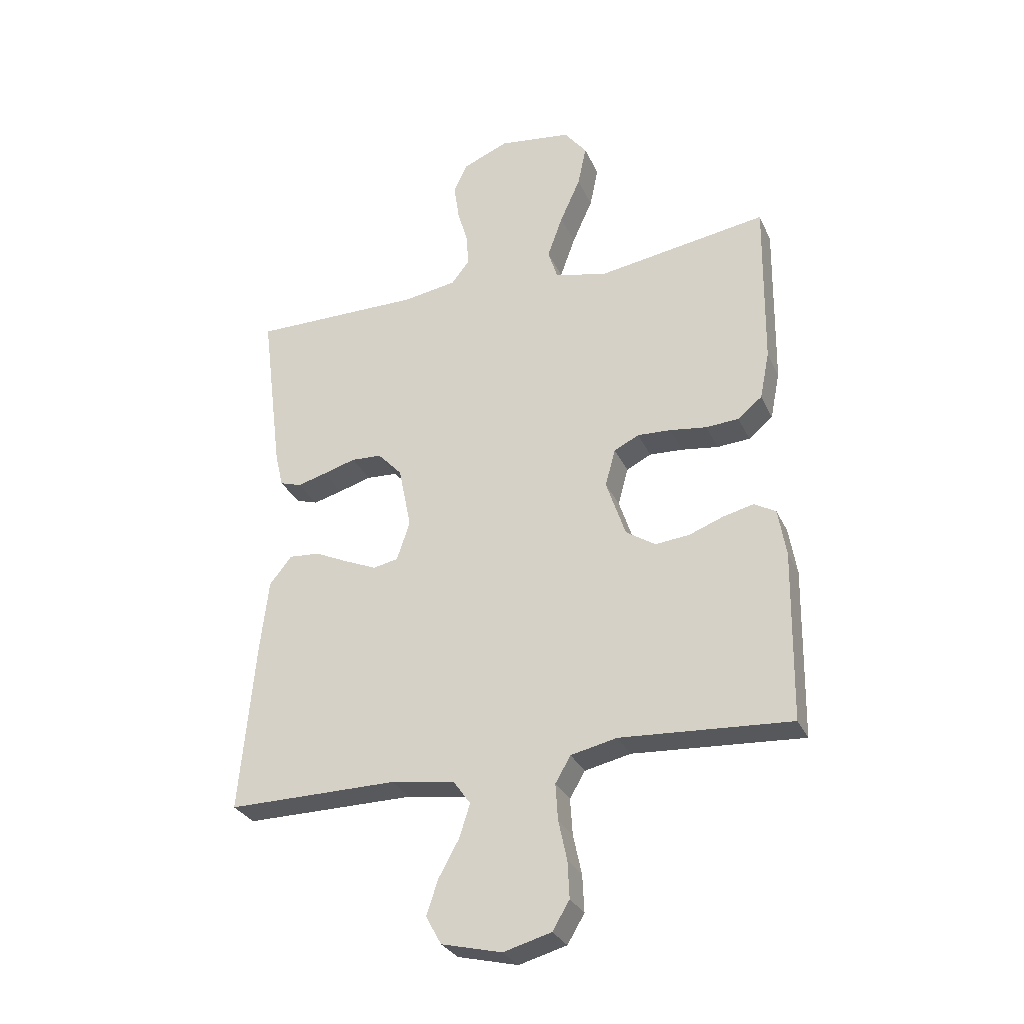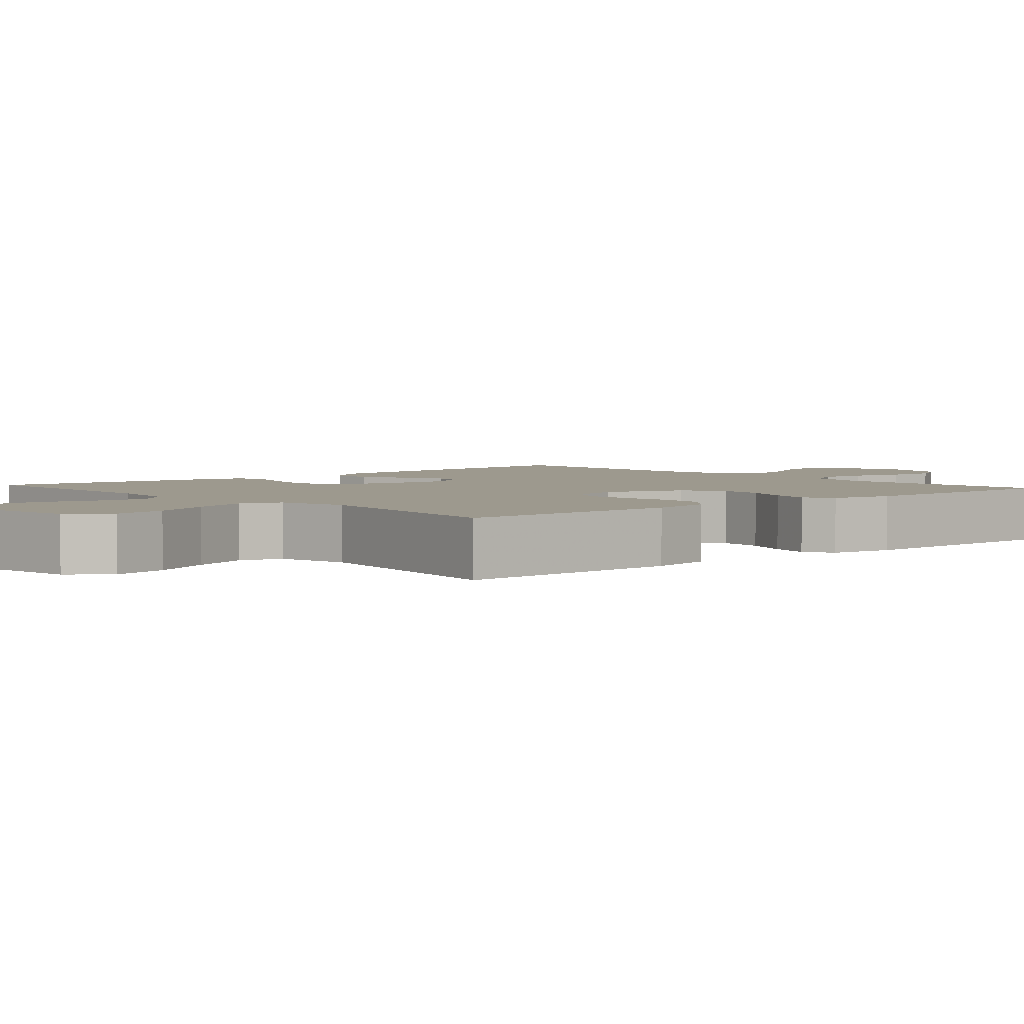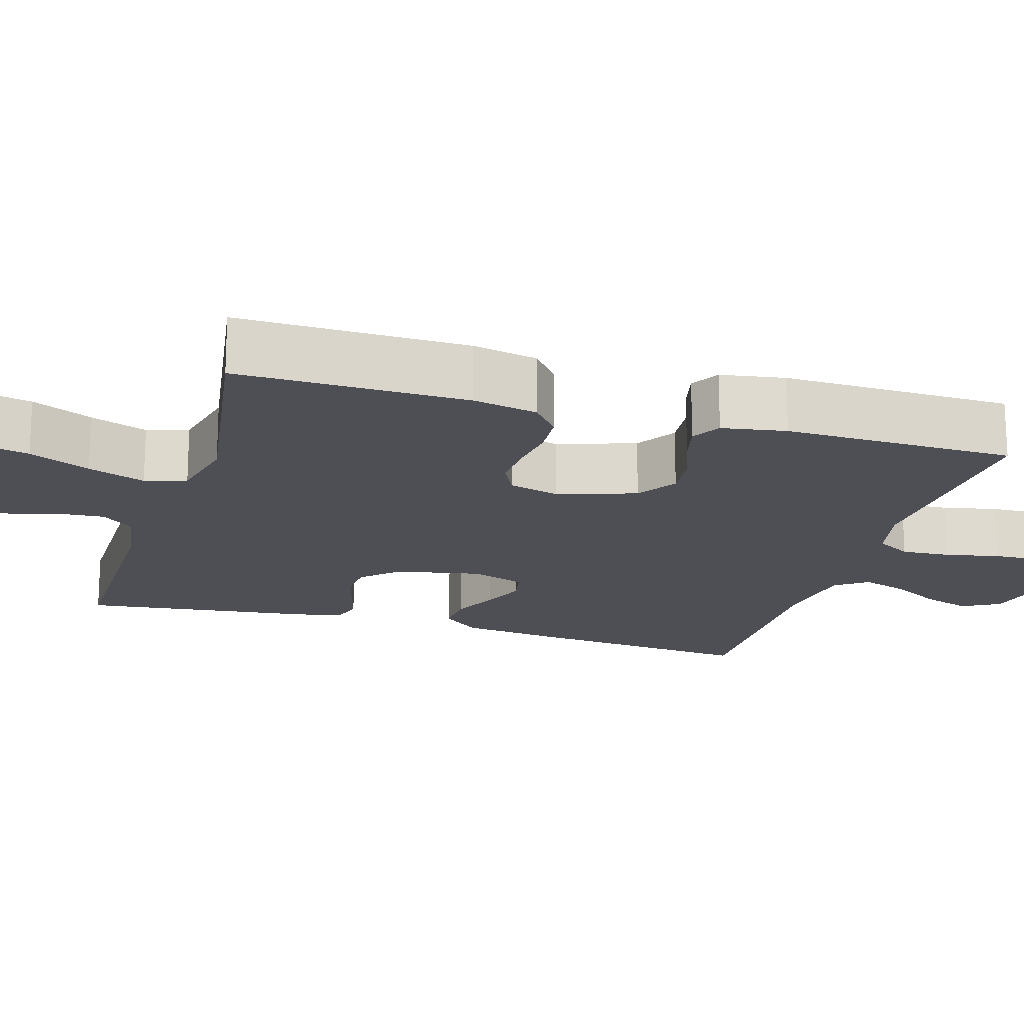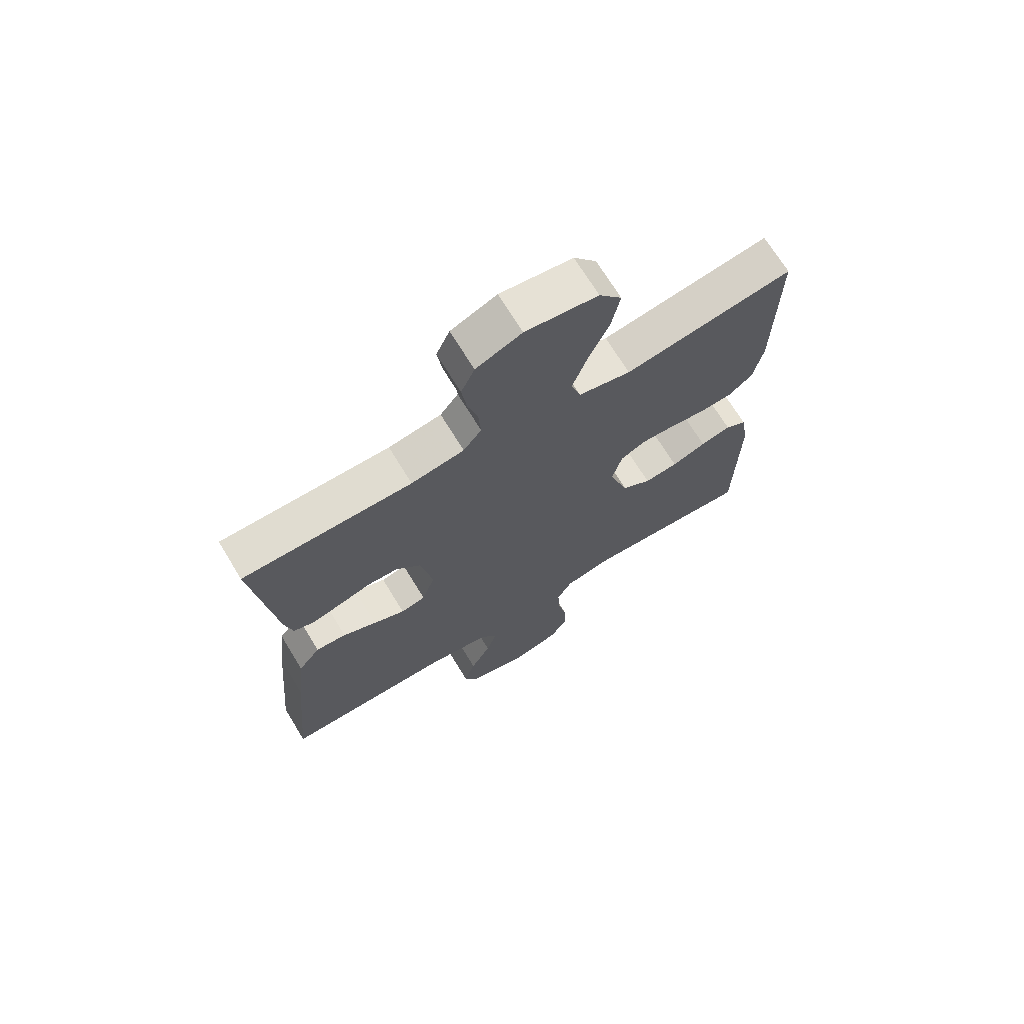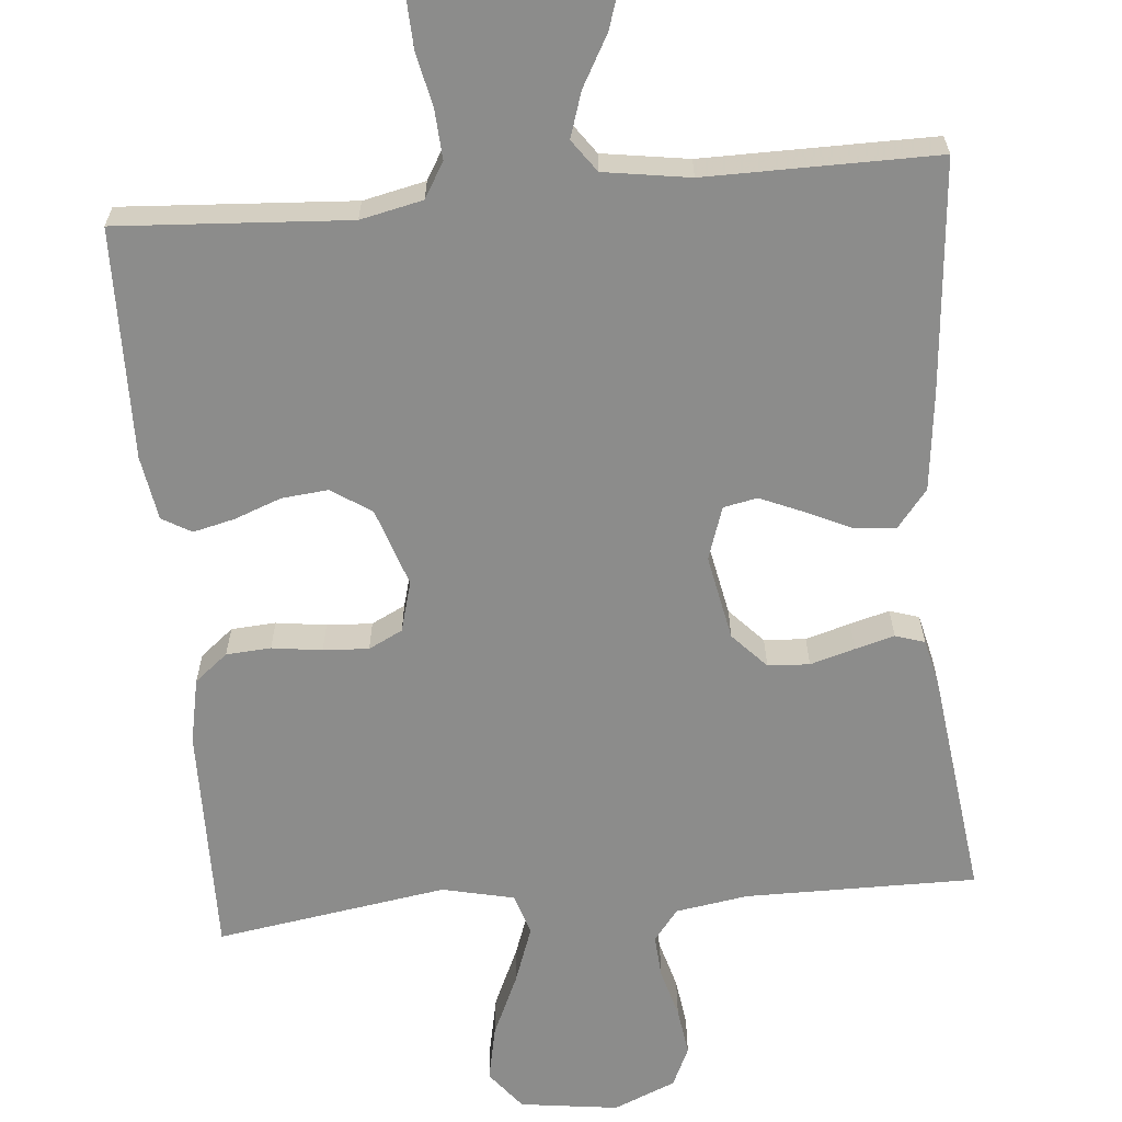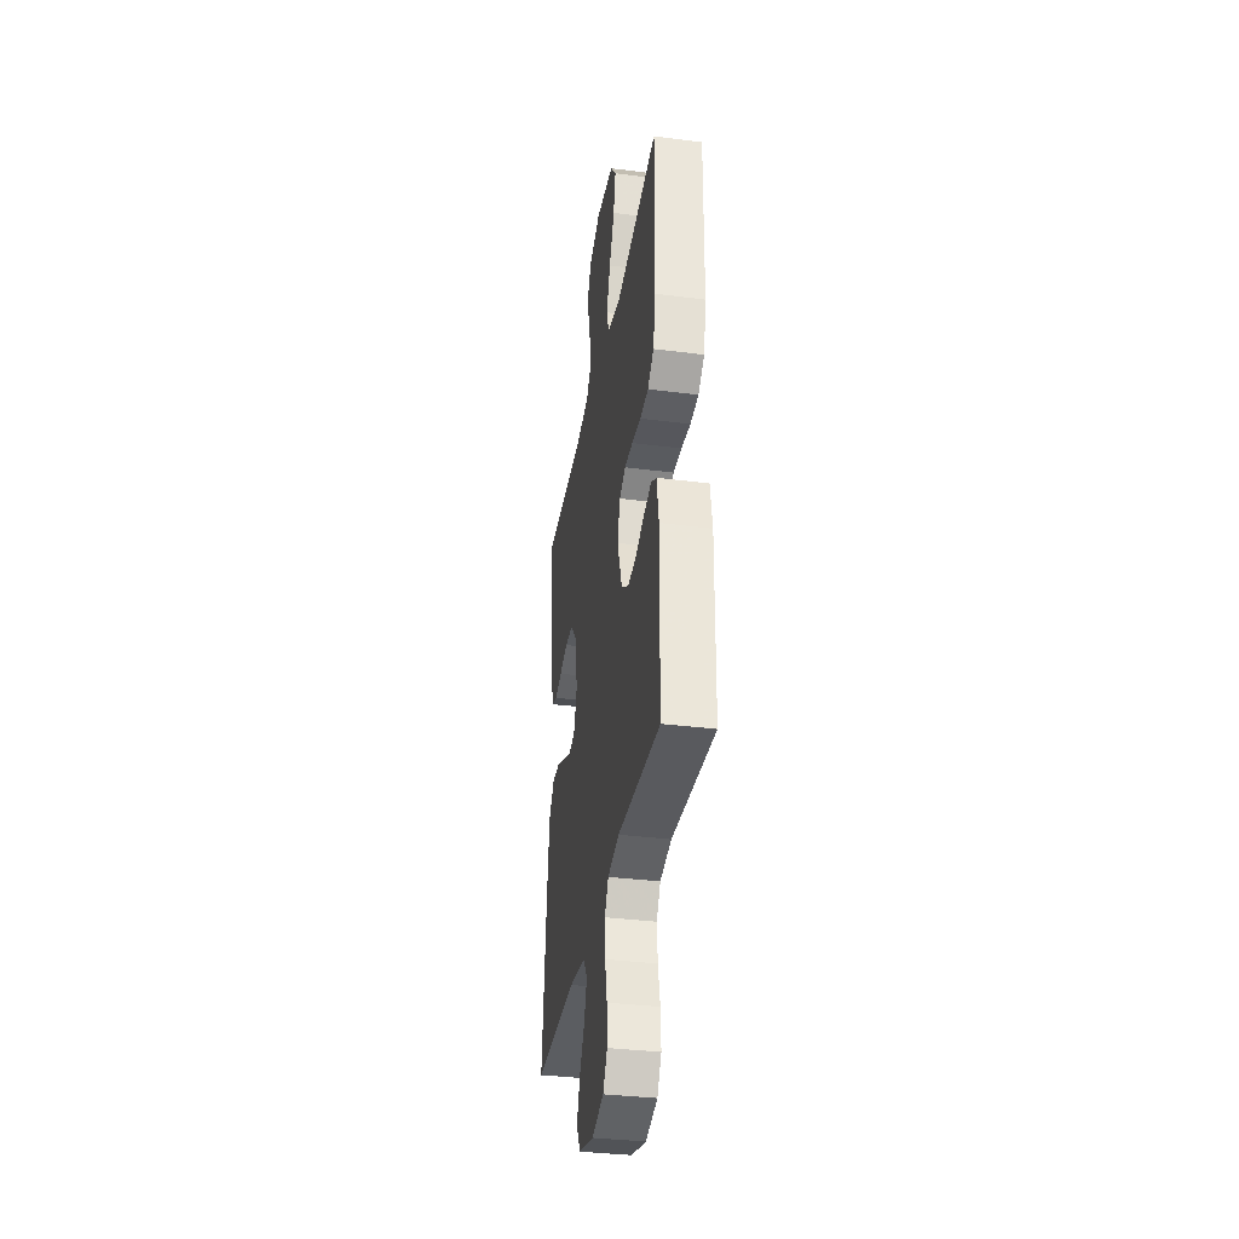
<metadata>
{"format":"obj","ext":"obj","renderer":"f3d","projection":"perspective","resolution":1024,"background":"white","views":[{"elev":-29.9,"azim":21.3,"up":"+Z"},{"elev":3.4,"azim":48.6,"up":"+Y"},{"elev":-18.3,"azim":73.3,"up":"+Y"},{"elev":69.8,"azim":-31.3,"up":"+Z"},{"elev":-64.1,"azim":-174.9,"up":"+Y"},{"elev":-35.2,"azim":80.3,"up":"+Z"}]}
</metadata>
<code>
v 0.5 0.07 -0.5
v 0.2 0.07 -0.481
v 0.119 0.07 -0.499
v 0.092 0.07 -0.545
v 0.096 0.07 -0.609
v 0.111 0.07 -0.679
v 0.114 0.07 -0.744
v 0.084 0.07 -0.794
v 0 0.07 -0.817
v -0.106 0.07 -0.791
v -0.133 0.07 -0.742
v -0.113 0.07 -0.681
v -0.077 0.07 -0.616
v -0.058 0.07 -0.557
v -0.088 0.07 -0.515
v -0.2 0.07 -0.498
v -0.5 0.07 -0.5
v -0.473 0.07 -0.2
v -0.458 0.07 -0.071
v -0.419 0.07 -0.022
v -0.365 0.07 -0.026
v -0.305 0.07 -0.054
v -0.249 0.07 -0.078
v -0.205 0.07 -0.069
v -0.182 0.07 0
v -0.204 0.07 0.111
v -0.247 0.07 0.157
v -0.301 0.07 0.16
v -0.359 0.07 0.143
v -0.41 0.07 0.129
v -0.448 0.07 0.141
v -0.462 0.07 0.2
v -0.5 0.07 0.5
v -0.2 0.07 0.499
v -0.106 0.07 0.514
v -0.074 0.07 0.555
v -0.078 0.07 0.611
v -0.096 0.07 0.675
v -0.105 0.07 0.738
v -0.081 0.07 0.79
v 0 0.07 0.824
v 0.128 0.07 0.807
v 0.168 0.07 0.756
v 0.153 0.07 0.683
v 0.117 0.07 0.603
v 0.09 0.07 0.528
v 0.107 0.07 0.474
v 0.2 0.07 0.453
v 0.5 0.07 0.5
v 0.496 0.07 0.2
v 0.479 0.07 0.115
v 0.436 0.07 0.08
v 0.378 0.07 0.076
v 0.313 0.07 0.085
v 0.254 0.07 0.088
v 0.21 0.07 0.066
v 0.192 0.07 0
v 0.226 0.07 -0.102
v 0.278 0.07 -0.136
v 0.338 0.07 -0.13
v 0.399 0.07 -0.107
v 0.453 0.07 -0.094
v 0.491 0.07 -0.116
v 0.505 0.07 -0.2
v 0.5 0 -0.5
v 0.2 0 -0.481
v 0.119 0 -0.499
v 0.092 0 -0.545
v 0.096 0 -0.609
v 0.111 0 -0.679
v 0.114 0 -0.744
v 0.084 0 -0.794
v 0 0 -0.817
v -0.106 0 -0.791
v -0.133 0 -0.742
v -0.113 0 -0.681
v -0.077 0 -0.616
v -0.058 0 -0.557
v -0.088 0 -0.515
v -0.2 0 -0.498
v -0.5 0 -0.5
v -0.473 0 -0.2
v -0.458 0 -0.071
v -0.419 0 -0.022
v -0.365 0 -0.026
v -0.305 0 -0.054
v -0.249 0 -0.078
v -0.205 0 -0.069
v -0.182 0 0
v -0.204 0 0.111
v -0.247 0 0.157
v -0.301 0 0.16
v -0.359 0 0.143
v -0.41 0 0.129
v -0.448 0 0.141
v -0.462 0 0.2
v -0.5 0 0.5
v -0.2 0 0.499
v -0.106 0 0.514
v -0.074 0 0.555
v -0.078 0 0.611
v -0.096 0 0.675
v -0.105 0 0.738
v -0.081 0 0.79
v 0 0 0.824
v 0.128 0 0.807
v 0.168 0 0.756
v 0.153 0 0.683
v 0.117 0 0.603
v 0.09 0 0.528
v 0.107 0 0.474
v 0.2 0 0.453
v 0.5 0 0.5
v 0.496 0 0.2
v 0.479 0 0.115
v 0.436 0 0.08
v 0.378 0 0.076
v 0.313 0 0.085
v 0.254 0 0.088
v 0.21 0 0.066
v 0.192 0 0
v 0.226 0 -0.102
v 0.278 0 -0.136
v 0.338 0 -0.13
v 0.399 0 -0.107
v 0.453 0 -0.094
v 0.491 0 -0.116
v 0.505 0 -0.2
f 64 1 2
f 63 64 2
f 62 63 2
f 61 62 2
f 60 61 2
f 59 60 2 3
f 58 59 3 4
f 57 58 4
f 52 53 54
f 51 52 54
f 50 51 54
f 49 50 54
f 48 49 54
f 47 48 54 55
f 43 44 45
f 42 43 45
f 41 42 45
f 40 41 45
f 39 40 45
f 38 39 45
f 37 38 45
f 36 37 45 46
f 35 36 46 47
f 32 33 34
f 31 32 34
f 30 31 34
f 29 30 34
f 28 29 34
f 34 35 47
f 28 34 47
f 27 28 47
f 20 21 22
f 19 20 22
f 18 19 22
f 17 18 22
f 16 17 22
f 15 16 22 23
f 14 15 23 24
f 11 12 13
f 10 11 13
f 9 10 13
f 8 9 13
f 7 8 13
f 6 7 13
f 5 6 13
f 4 5 13 14
f 14 24 25
f 4 14 25
f 57 4 25
f 47 55 56
f 27 47 56
f 26 27 56
f 25 26 56 57
f 66 65 128
f 66 128 127
f 66 127 126
f 66 126 125
f 66 125 124
f 67 66 124 123
f 68 67 123 122
f 68 122 121
f 118 117 116
f 118 116 115
f 118 115 114
f 118 114 113
f 118 113 112
f 119 118 112 111
f 109 108 107
f 109 107 106
f 109 106 105
f 109 105 104
f 109 104 103
f 109 103 102
f 109 102 101
f 110 109 101 100
f 111 110 100 99
f 98 97 96
f 98 96 95
f 98 95 94
f 98 94 93
f 98 93 92
f 111 99 98
f 111 98 92
f 111 92 91
f 86 85 84
f 86 84 83
f 86 83 82
f 86 82 81
f 86 81 80
f 87 86 80 79
f 88 87 79 78
f 77 76 75
f 77 75 74
f 77 74 73
f 77 73 72
f 77 72 71
f 77 71 70
f 77 70 69
f 78 77 69 68
f 89 88 78
f 89 78 68
f 89 68 121
f 120 119 111
f 120 111 91
f 120 91 90
f 121 120 90 89
f 1 65 66 2
f 2 66 67 3
f 3 67 68 4
f 4 68 69 5
f 5 69 70 6
f 6 70 71 7
f 7 71 72 8
f 8 72 73 9
f 9 73 74 10
f 10 74 75 11
f 11 75 76 12
f 12 76 77 13
f 13 77 78 14
f 14 78 79 15
f 15 79 80 16
f 16 80 81 17
f 17 81 82 18
f 18 82 83 19
f 19 83 84 20
f 20 84 85 21
f 21 85 86 22
f 22 86 87 23
f 23 87 88 24
f 24 88 89 25
f 25 89 90 26
f 26 90 91 27
f 27 91 92 28
f 28 92 93 29
f 29 93 94 30
f 30 94 95 31
f 31 95 96 32
f 32 96 97 33
f 33 97 98 34
f 34 98 99 35
f 35 99 100 36
f 36 100 101 37
f 37 101 102 38
f 38 102 103 39
f 39 103 104 40
f 40 104 105 41
f 41 105 106 42
f 42 106 107 43
f 43 107 108 44
f 44 108 109 45
f 45 109 110 46
f 46 110 111 47
f 47 111 112 48
f 48 112 113 49
f 49 113 114 50
f 50 114 115 51
f 51 115 116 52
f 52 116 117 53
f 53 117 118 54
f 54 118 119 55
f 55 119 120 56
f 56 120 121 57
f 57 121 122 58
f 58 122 123 59
f 59 123 124 60
f 60 124 125 61
f 61 125 126 62
f 62 126 127 63
f 63 127 128 64
f 64 128 65 1

</code>
